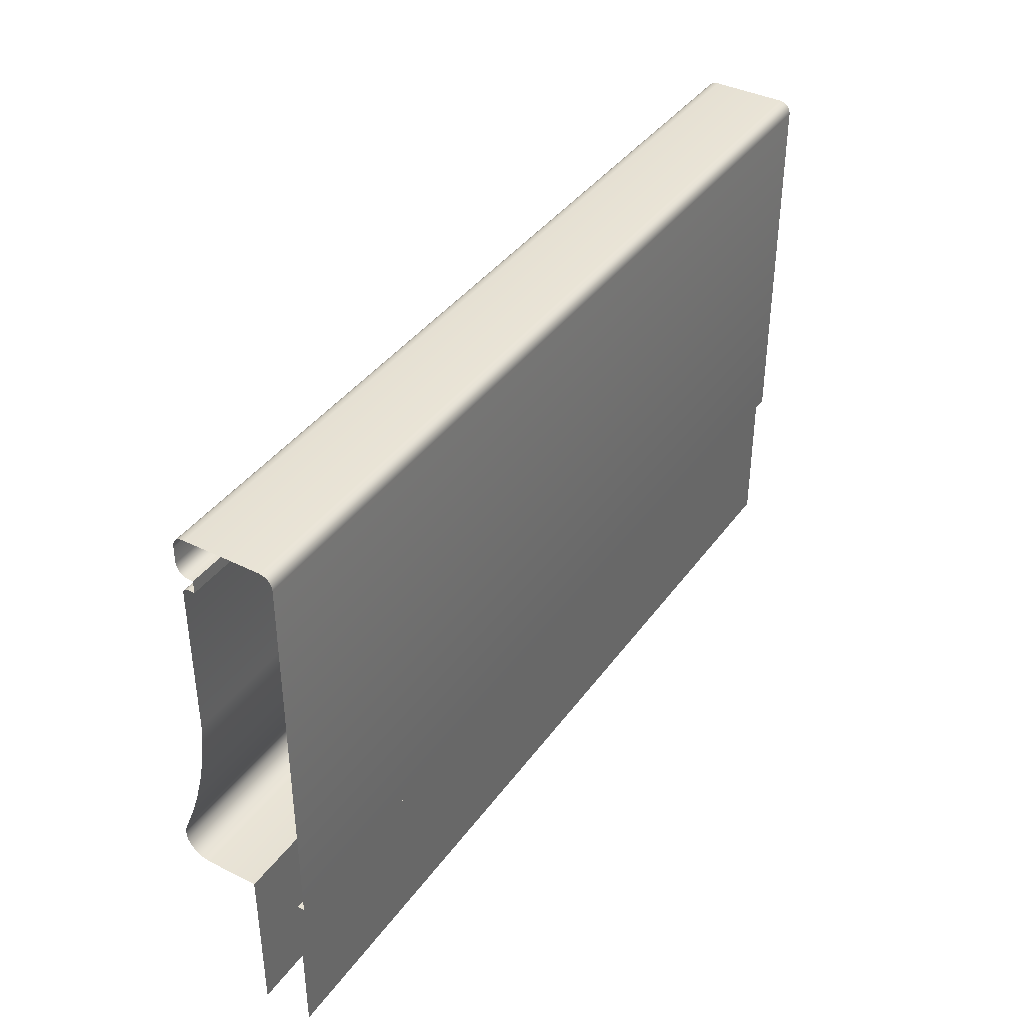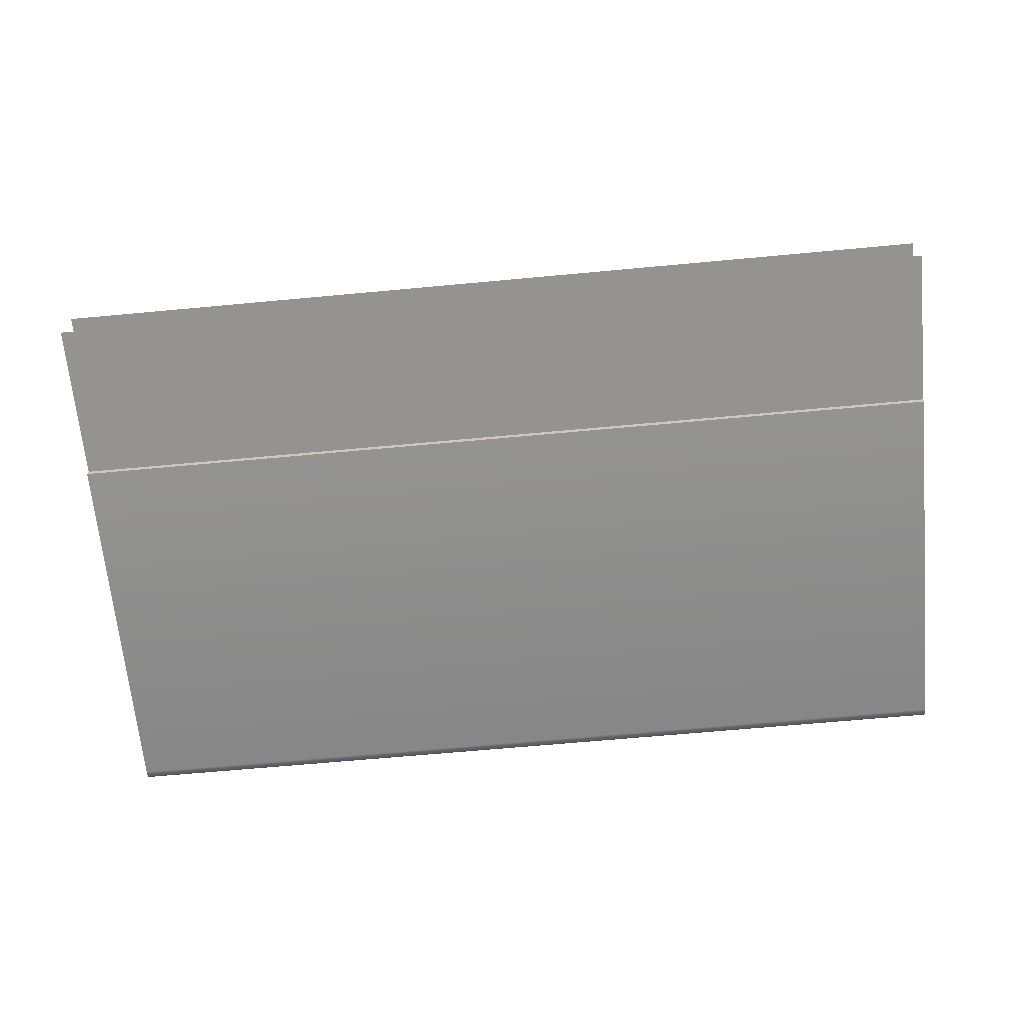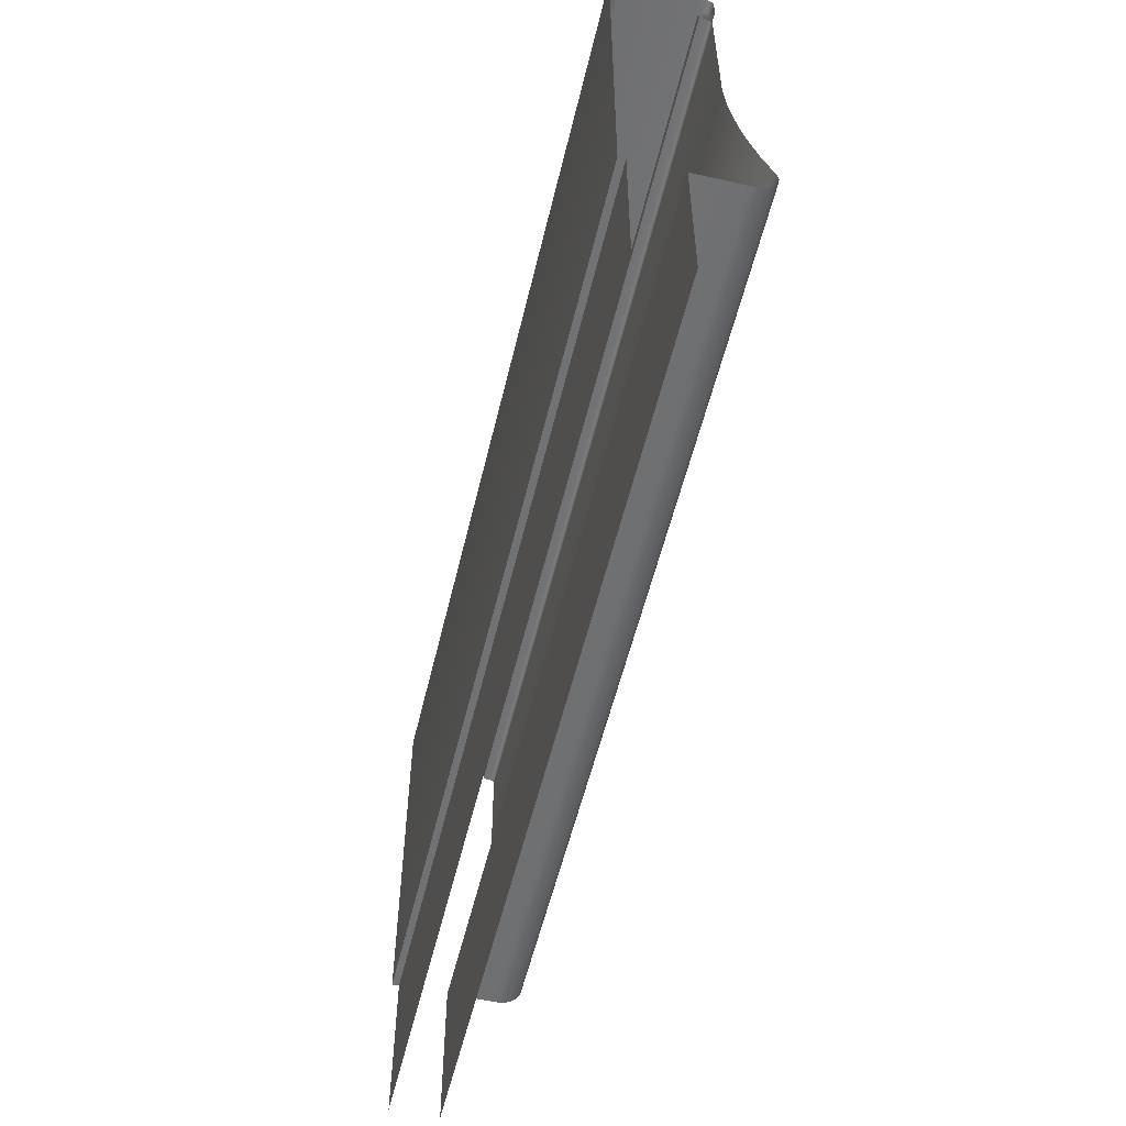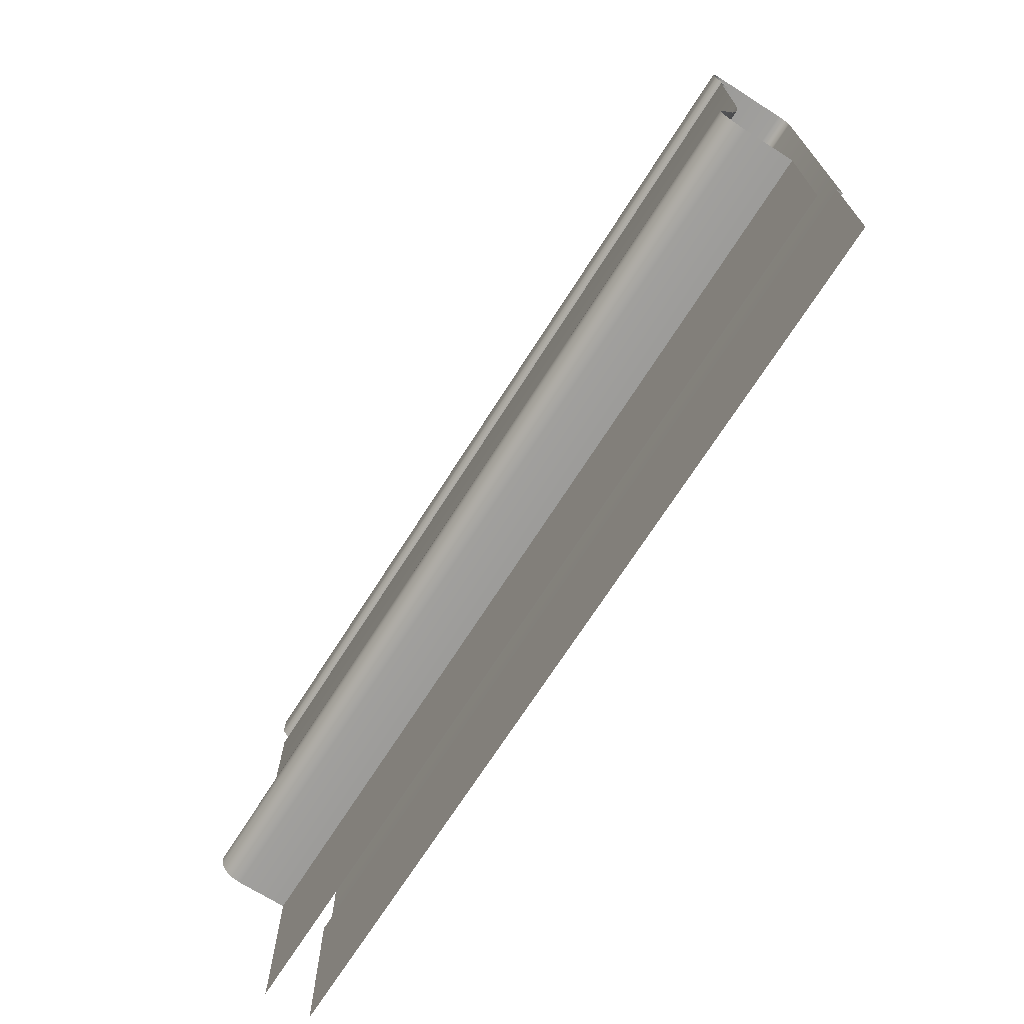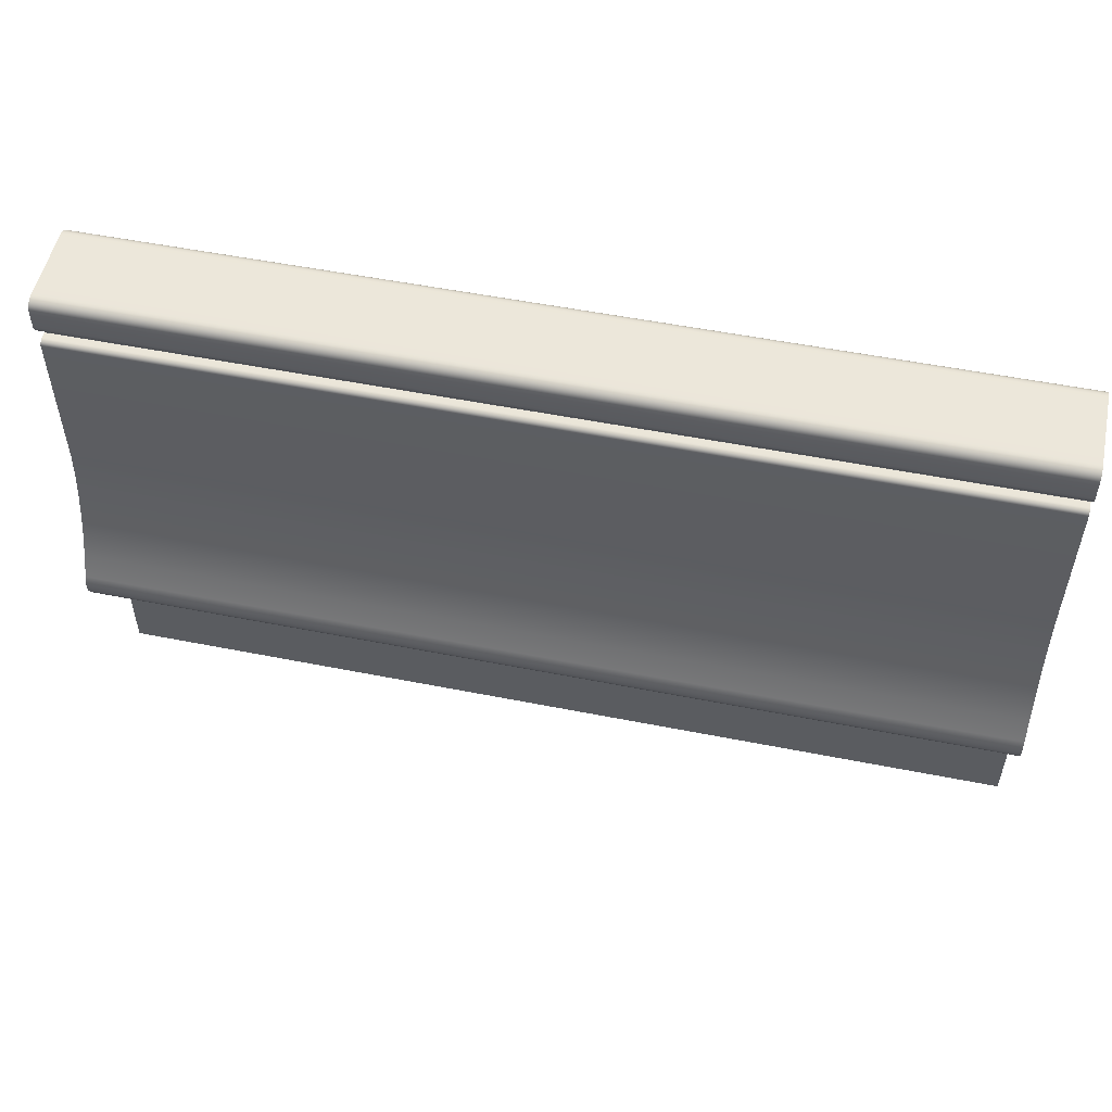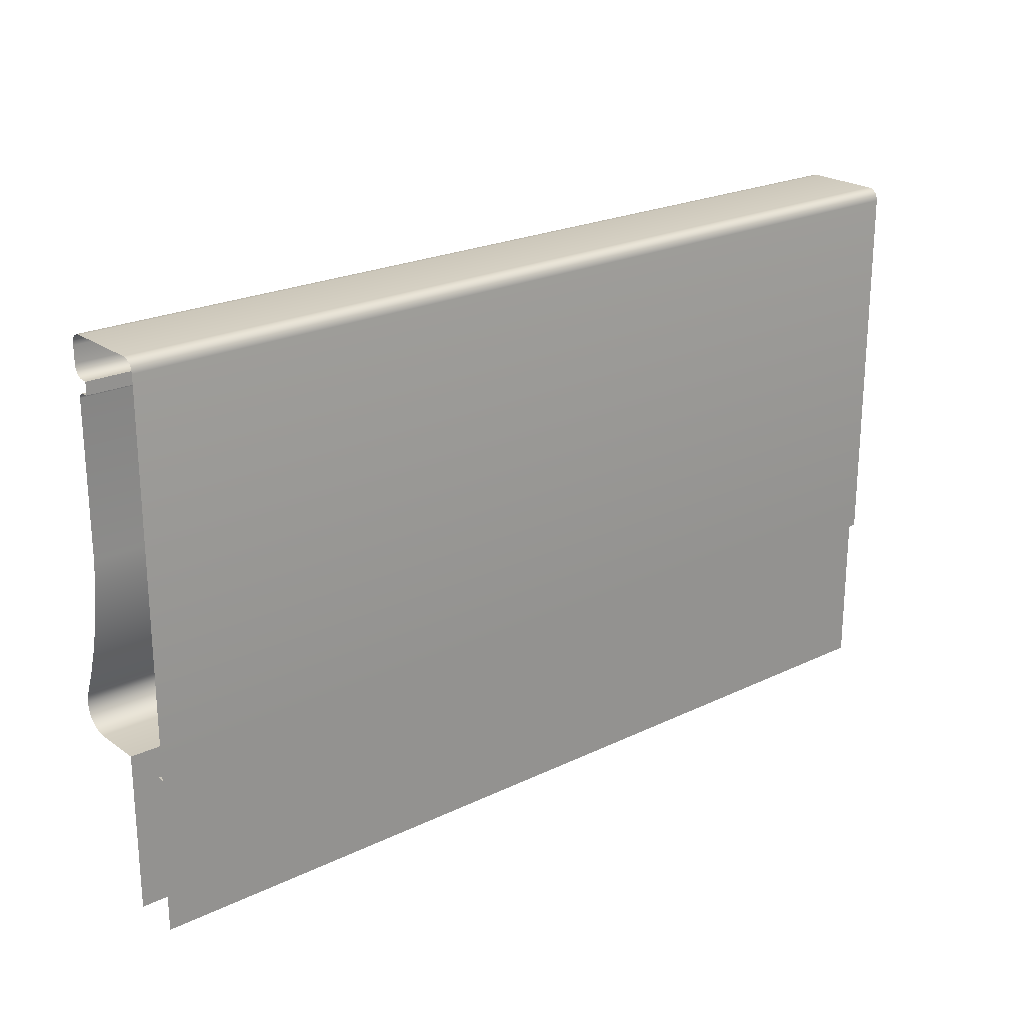
<metadata>
{"format":"obj","ext":"obj","renderer":"f3d","projection":"perspective","resolution":1024,"background":"white","views":[{"elev":39.1,"azim":122.0,"up":"+Y"},{"elev":-66.8,"azim":5.3,"up":"+Z"},{"elev":-55.4,"azim":-103.4,"up":"+Y"},{"elev":-69.9,"azim":57.6,"up":"+Y"},{"elev":53.1,"azim":12.0,"up":"+Y"},{"elev":22.6,"azim":140.4,"up":"+Y"}]}
</metadata>
<code>
o LT_11_TC2/LT_11_TC/mesh46/mesh46-geometry#mesh46-geometry
v -0.1025 0.2192 0.2392
v -0.2471 0.195 0.2392
v -0.1025 0.195 0.2392
v -0.2471 0.2192 0.2392
v -0.2471 0.1911 0.2395
v -0.1025 0.2194 0.2392
v -0.1025 0.1911 0.2395
v -0.2471 0.2194 0.2392
v -0.2471 0.1872 0.2401
v -0.1025 0.2197 0.2391
v -0.1025 0.1872 0.2401
v -0.2471 0.2197 0.2391
v -0.2471 0.1834 0.2409
v -0.1025 0.2199 0.2389
v -0.1025 0.1834 0.2409
v -0.2471 0.2199 0.2389
v -0.2471 0.1796 0.2419
v -0.2471 0.22 0.2386
v -0.1025 0.1796 0.2419
v -0.1025 0.22 0.2386
v -0.2471 0.1759 0.2431
v -0.2471 0.22 0.2383
v -0.1025 0.1759 0.2431
v -0.1025 0.22 0.2383
v -0.2471 0.1722 0.2445
v -0.2471 0.22 0.2373
v -0.1025 0.1722 0.2445
v -0.1025 0.22 0.2373
v -0.2471 0.1713 0.2449
v -0.1025 0.222 0.2373
v -0.1025 0.1713 0.2449
v -0.2471 0.222 0.2373
v -0.2471 0.1702 0.2451
v -0.2471 0.222 0.2379
v -0.1025 0.1702 0.2451
v -0.1025 0.222 0.2379
v -0.2471 0.169 0.2449
v -0.2471 0.2221 0.2385
v -0.1025 0.169 0.2449
v -0.1025 0.2221 0.2385
v -0.2471 0.1679 0.2443
v -0.2471 0.2224 0.2391
v -0.1025 0.1679 0.2443
v -0.1025 0.2224 0.2391
v -0.2471 0.1671 0.2435
v -0.1025 0.2228 0.2395
v -0.1025 0.1671 0.2435
v -0.2471 0.2228 0.2395
v -0.1025 0.1665 0.2424
v -0.1025 0.2234 0.2398
v -0.2471 0.1665 0.2424
v -0.2471 0.2234 0.2398
v -0.1025 0.1663 0.2412
v -0.1025 0.224 0.2399
v -0.2471 0.1663 0.2412
v -0.2471 0.224 0.2399
v -0.1025 0.1663 0.2331
v -0.1025 0.2265 0.2399
v -0.2471 0.1663 0.2331
v -0.2471 0.2265 0.2399
v -0.2471 0.141 0.2331
v -0.1025 0.2272 0.2399
v -0.1025 0.141 0.2331
v -0.2471 0.2272 0.2399
v -0.1025 0.2277 0.2396
v -0.2471 0.2277 0.2396
v -0.2471 0.2282 0.2392
v -0.1025 0.2282 0.2392
v -0.2471 0.2284 0.2386
v -0.1025 0.2284 0.2386
v -0.2471 0.2285 0.2379
v -0.1025 0.2285 0.2379
v -0.2471 0.2285 0.2262
v -0.1025 0.2285 0.2262
v -0.2471 0.2284 0.2256
v -0.1025 0.2284 0.2256
v -0.2471 0.2281 0.225
v -0.1025 0.2281 0.225
v -0.1025 0.2277 0.2246
v -0.2471 0.2277 0.2246
v -0.1025 0.2271 0.2243
v -0.2471 0.2271 0.2243
v -0.1025 0.2265 0.2242
v -0.2471 0.2265 0.2242
v -0.2471 0.1663 0.2242
v -0.1025 0.1663 0.2242
v -0.2471 0.1663 0.2253
v -0.1025 0.1663 0.2253
v -0.1025 0.141 0.2253
v -0.2471 0.141 0.2253
f 1 2 3
f 2 1 4
f 5 3 2
f 6 4 1
f 3 5 7
f 4 6 8
f 9 7 5
f 10 8 6
f 7 9 11
f 8 10 12
f 13 11 9
f 14 12 10
f 11 13 15
f 12 14 16
f 17 15 13
f 14 18 16
f 15 17 19
f 18 14 20
f 21 19 17
f 20 22 18
f 19 21 23
f 22 20 24
f 25 23 21
f 24 26 22
f 23 25 27
f 26 24 28
f 29 27 25
f 30 26 28
f 27 29 31
f 26 30 32
f 33 31 29
f 30 34 32
f 31 33 35
f 34 30 36
f 37 35 33
f 36 38 34
f 35 37 39
f 38 36 40
f 41 39 37
f 40 42 38
f 39 41 43
f 42 40 44
f 45 43 41
f 46 42 44
f 43 45 47
f 42 46 48
f 45 49 47
f 50 48 46
f 49 45 51
f 48 50 52
f 51 53 49
f 54 52 50
f 53 51 55
f 52 54 56
f 55 57 53
f 58 56 54
f 57 55 59
f 56 58 60
f 61 57 59
f 62 60 58
f 57 61 63
f 60 62 64
f 65 64 62
f 64 65 66
f 65 67 66
f 67 65 68
f 68 69 67
f 69 68 70
f 70 71 69
f 71 70 72
f 72 73 71
f 73 72 74
f 74 75 73
f 75 74 76
f 76 77 75
f 77 76 78
f 79 77 78
f 77 79 80
f 81 80 79
f 80 81 82
f 83 82 81
f 82 83 84
f 83 85 84
f 85 83 86
f 86 87 85
f 87 86 88
f 89 87 88
f 87 89 90
f 3 2 1
f 4 1 2
f 2 3 5
f 1 4 6
f 7 5 3
f 8 6 4
f 5 7 9
f 6 8 10
f 11 9 7
f 12 10 8
f 9 11 13
f 10 12 14
f 15 13 11
f 16 14 12
f 13 15 17
f 16 18 14
f 19 17 15
f 20 14 18
f 17 19 21
f 18 22 20
f 23 21 19
f 24 20 22
f 21 23 25
f 22 26 24
f 27 25 23
f 28 24 26
f 25 27 29
f 28 26 30
f 31 29 27
f 32 30 26
f 29 31 33
f 32 34 30
f 35 33 31
f 36 30 34
f 33 35 37
f 34 38 36
f 39 37 35
f 40 36 38
f 37 39 41
f 38 42 40
f 43 41 39
f 44 40 42
f 41 43 45
f 44 42 46
f 47 45 43
f 48 46 42
f 47 49 45
f 46 48 50
f 51 45 49
f 52 50 48
f 49 53 51
f 50 52 54
f 55 51 53
f 56 54 52
f 53 57 55
f 54 56 58
f 59 55 57
f 60 58 56
f 59 57 61
f 58 60 62
f 63 61 57
f 64 62 60
f 62 64 65
f 66 65 64
f 66 67 65
f 68 65 67
f 67 69 68
f 70 68 69
f 69 71 70
f 72 70 71
f 71 73 72
f 74 72 73
f 73 75 74
f 76 74 75
f 75 77 76
f 78 76 77
f 78 77 79
f 80 79 77
f 79 80 81
f 82 81 80
f 81 82 83
f 84 83 82
f 84 85 83
f 86 83 85
f 85 87 86
f 88 86 87
f 88 87 89
f 90 89 87

</code>
